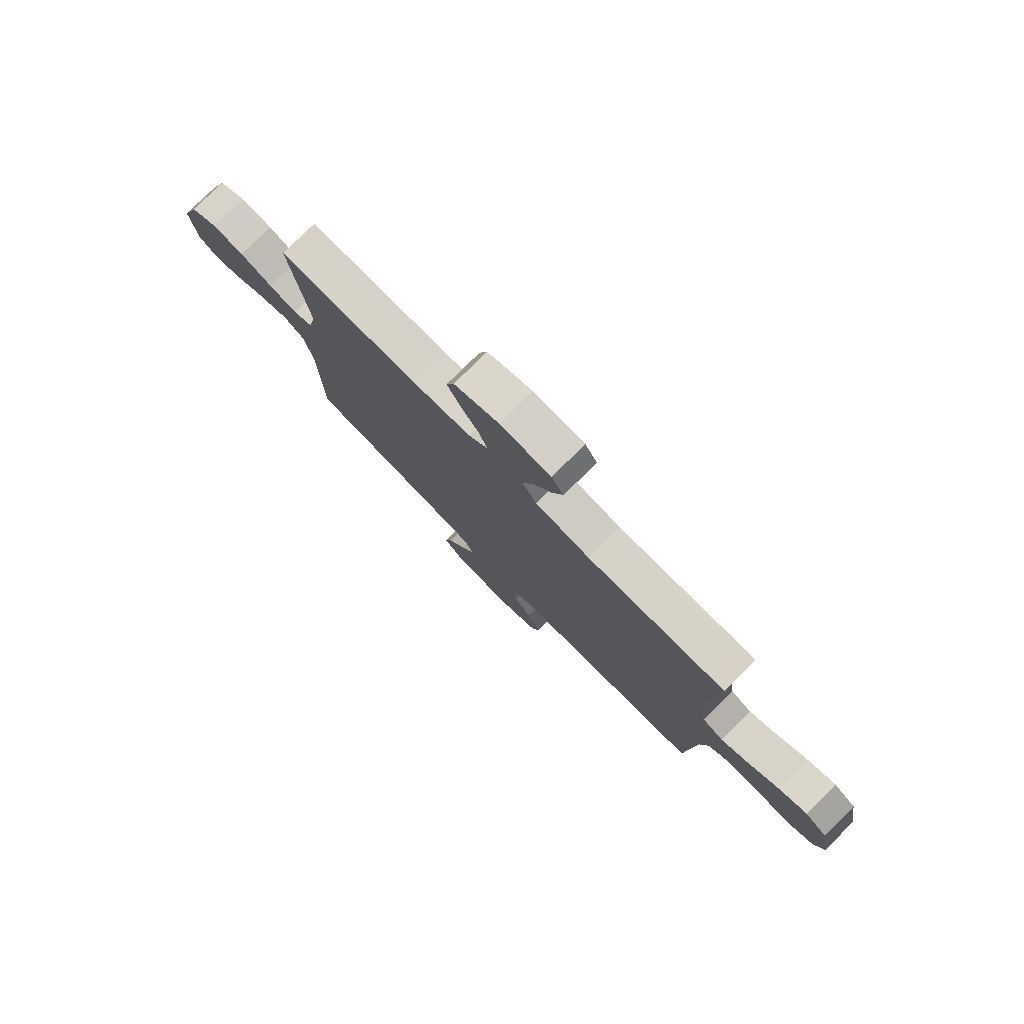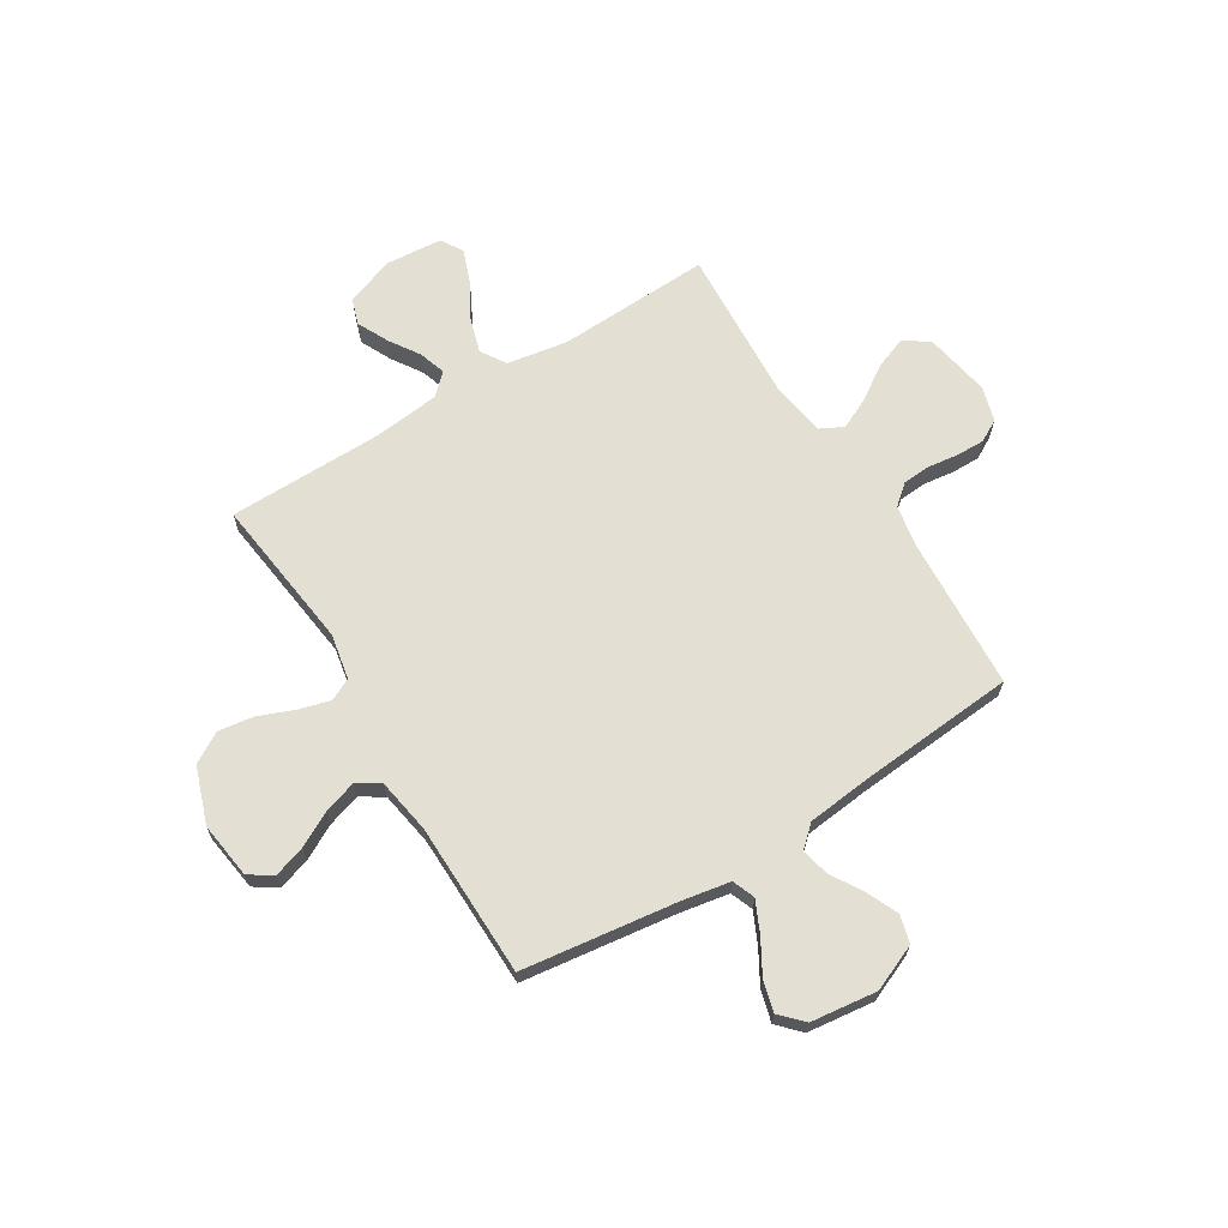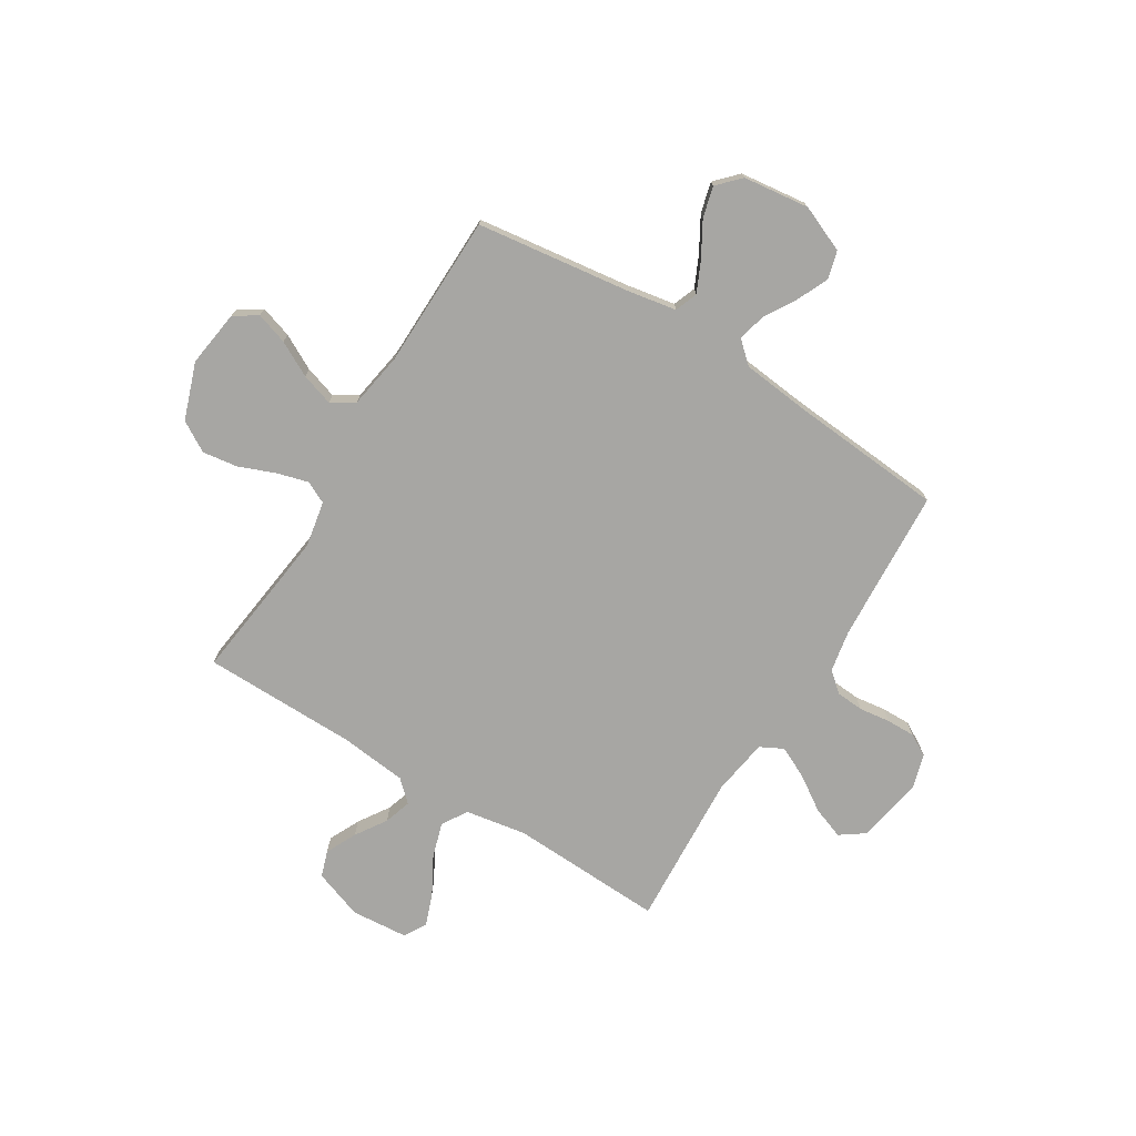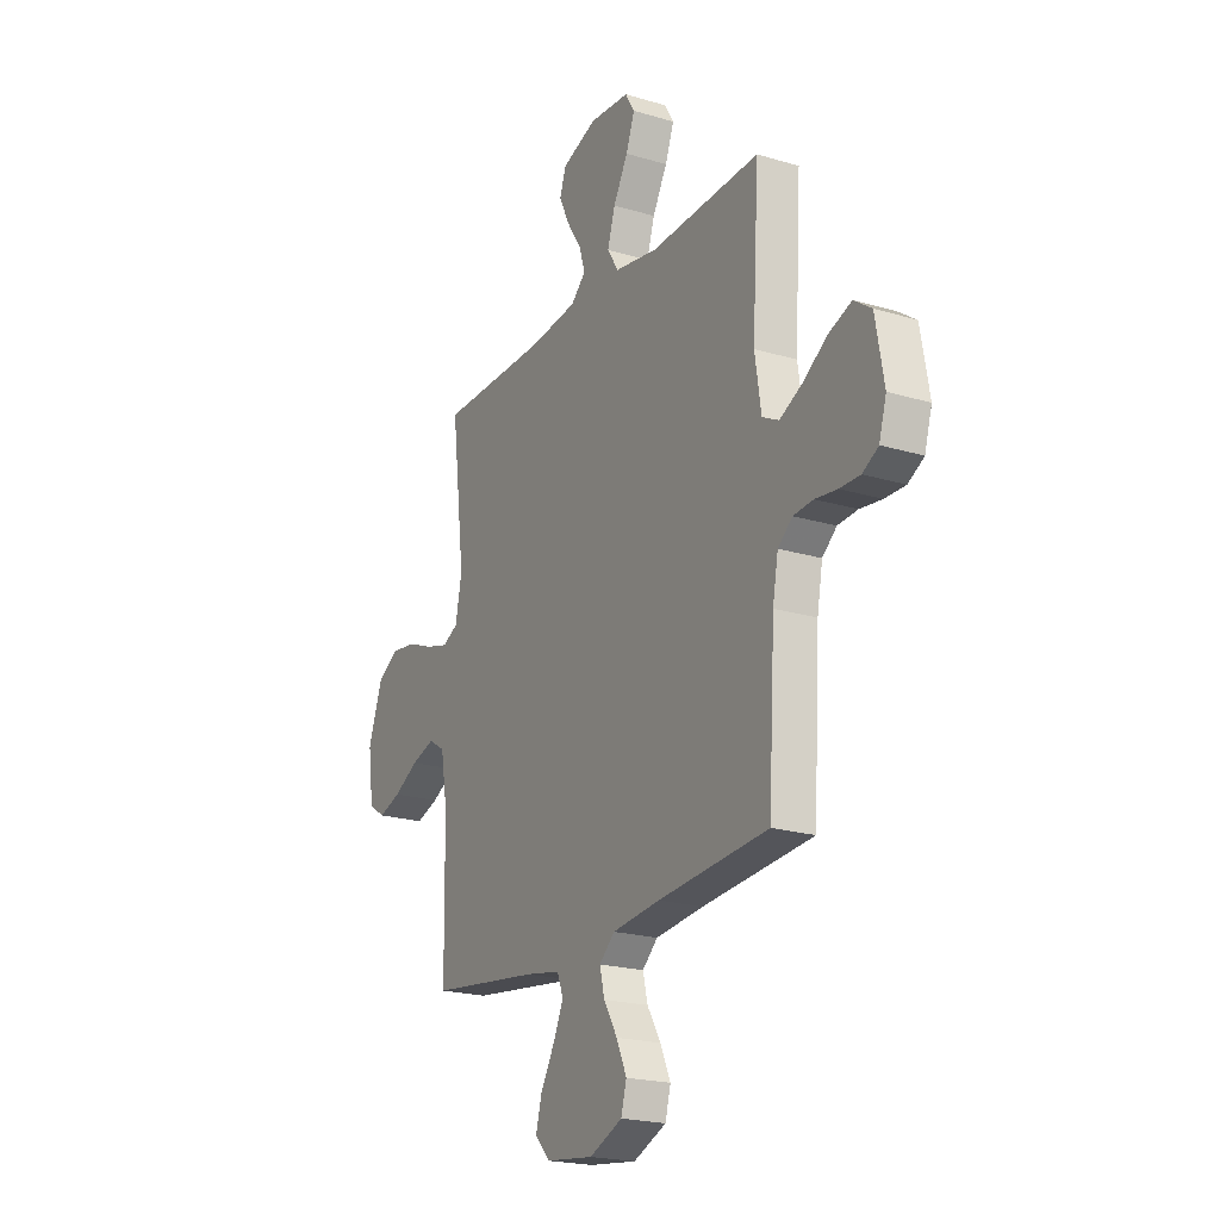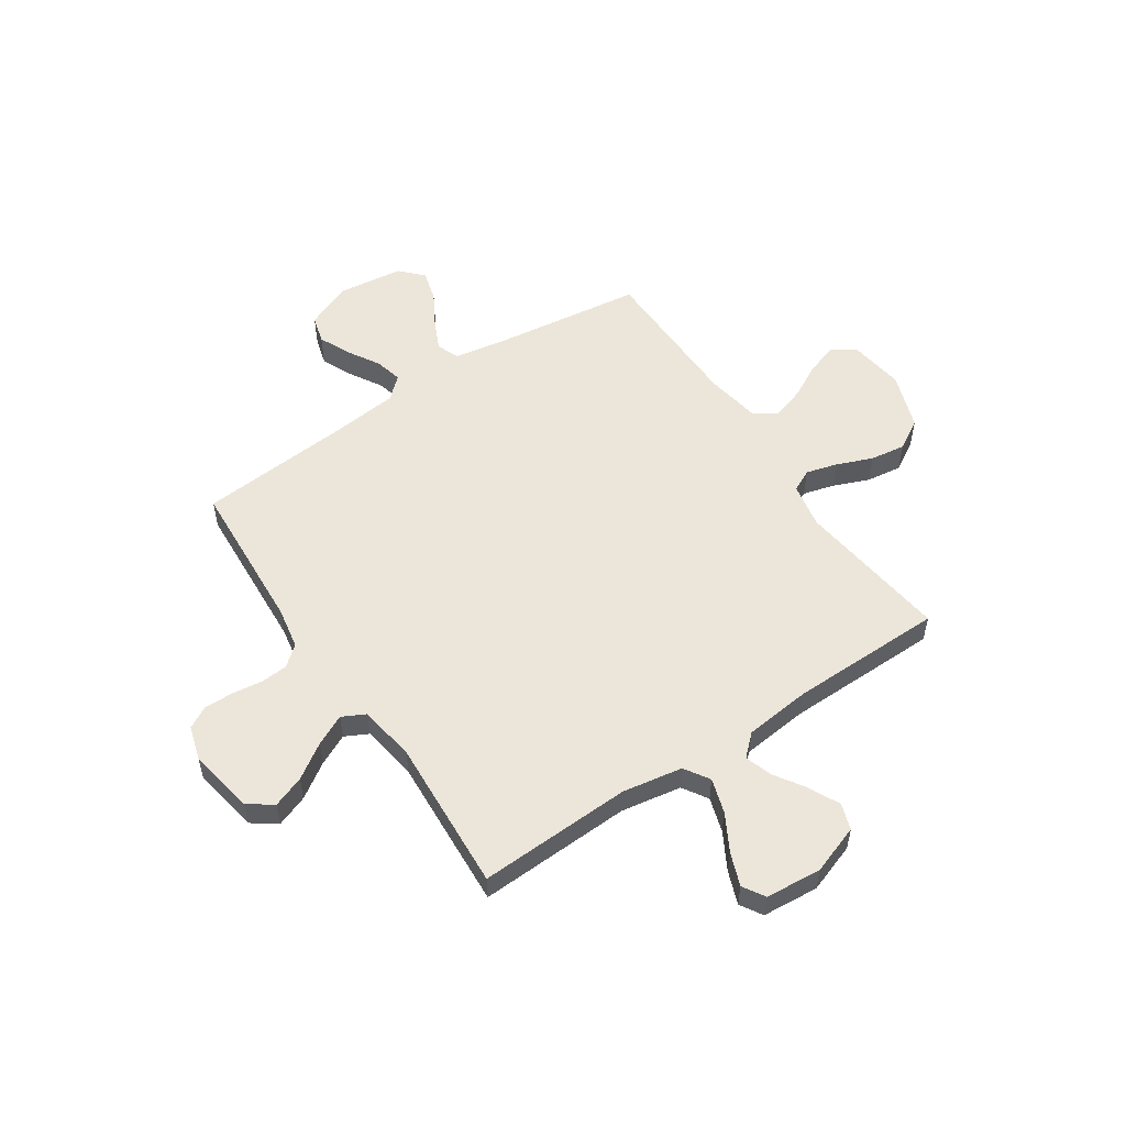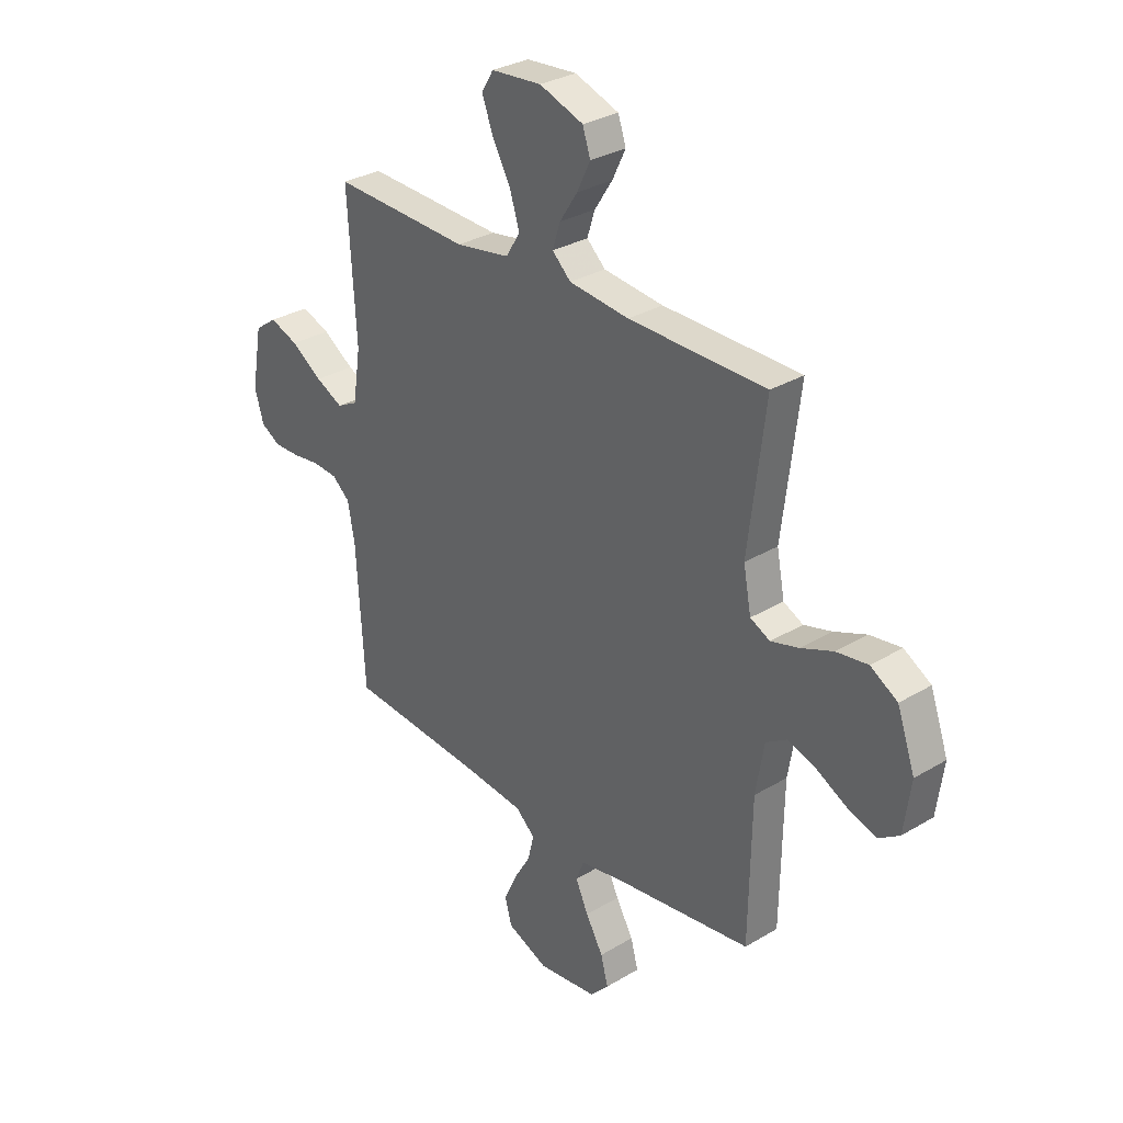
<metadata>
{"format":"obj","ext":"obj","renderer":"f3d","projection":"perspective","resolution":1024,"background":"white","views":[{"elev":78.9,"azim":-134.6,"up":"+Z"},{"elev":66.6,"azim":148.3,"up":"+Y"},{"elev":-74.2,"azim":148.3,"up":"+Y"},{"elev":-21.1,"azim":-118.2,"up":"+Z"},{"elev":54.3,"azim":-33.8,"up":"+Y"},{"elev":30.6,"azim":49.2,"up":"+Z"}]}
</metadata>
<code>
v -0.5 0.07 0.5
v -0.2 0.07 0.488
v -0.082 0.07 0.508
v -0.051 0.07 0.557
v -0.072 0.07 0.625
v -0.112 0.07 0.697
v -0.136 0.07 0.761
v -0.11 0.07 0.804
v 0 0.07 0.813
v 0.096 0.07 0.779
v 0.113 0.07 0.728
v 0.084 0.07 0.668
v 0.045 0.07 0.608
v 0.028 0.07 0.555
v 0.069 0.07 0.517
v 0.2 0.07 0.503
v 0.5 0.07 0.5
v 0.463 0.07 0.2
v 0.48 0.07 0.111
v 0.523 0.07 0.09
v 0.584 0.07 0.107
v 0.654 0.07 0.135
v 0.723 0.07 0.145
v 0.782 0.07 0.11
v 0.821 0.07 0
v 0.806 0.07 -0.11
v 0.761 0.07 -0.14
v 0.699 0.07 -0.12
v 0.631 0.07 -0.084
v 0.568 0.07 -0.064
v 0.523 0.07 -0.092
v 0.505 0.07 -0.2
v 0.5 0.07 -0.5
v 0.2 0.07 -0.54
v 0.105 0.07 -0.557
v 0.088 0.07 -0.601
v 0.116 0.07 -0.661
v 0.154 0.07 -0.727
v 0.17 0.07 -0.787
v 0.129 0.07 -0.83
v 0 0.07 -0.846
v -0.09 0.07 -0.808
v -0.105 0.07 -0.754
v -0.077 0.07 -0.692
v -0.04 0.07 -0.63
v -0.027 0.07 -0.576
v -0.069 0.07 -0.538
v -0.2 0.07 -0.524
v -0.5 0.07 -0.5
v -0.518 0.07 -0.2
v -0.533 0.07 -0.119
v -0.572 0.07 -0.086
v -0.626 0.07 -0.082
v -0.686 0.07 -0.09
v -0.742 0.07 -0.091
v -0.785 0.07 -0.067
v -0.805 0.07 0
v -0.782 0.07 0.129
v -0.734 0.07 0.163
v -0.672 0.07 0.14
v -0.604 0.07 0.095
v -0.544 0.07 0.066
v -0.499 0.07 0.089
v -0.482 0.07 0.2
v -0.5 0 0.5
v -0.2 0 0.488
v -0.082 0 0.508
v -0.051 0 0.557
v -0.072 0 0.625
v -0.112 0 0.697
v -0.136 0 0.761
v -0.11 0 0.804
v 0 0 0.813
v 0.096 0 0.779
v 0.113 0 0.728
v 0.084 0 0.668
v 0.045 0 0.608
v 0.028 0 0.555
v 0.069 0 0.517
v 0.2 0 0.503
v 0.5 0 0.5
v 0.463 0 0.2
v 0.48 0 0.111
v 0.523 0 0.09
v 0.584 0 0.107
v 0.654 0 0.135
v 0.723 0 0.145
v 0.782 0 0.11
v 0.821 0 0
v 0.806 0 -0.11
v 0.761 0 -0.14
v 0.699 0 -0.12
v 0.631 0 -0.084
v 0.568 0 -0.064
v 0.523 0 -0.092
v 0.505 0 -0.2
v 0.5 0 -0.5
v 0.2 0 -0.54
v 0.105 0 -0.557
v 0.088 0 -0.601
v 0.116 0 -0.661
v 0.154 0 -0.727
v 0.17 0 -0.787
v 0.129 0 -0.83
v 0 0 -0.846
v -0.09 0 -0.808
v -0.105 0 -0.754
v -0.077 0 -0.692
v -0.04 0 -0.63
v -0.027 0 -0.576
v -0.069 0 -0.538
v -0.2 0 -0.524
v -0.5 0 -0.5
v -0.518 0 -0.2
v -0.533 0 -0.119
v -0.572 0 -0.086
v -0.626 0 -0.082
v -0.686 0 -0.09
v -0.742 0 -0.091
v -0.785 0 -0.067
v -0.805 0 0
v -0.782 0 0.129
v -0.734 0 0.163
v -0.672 0 0.14
v -0.604 0 0.095
v -0.544 0 0.066
v -0.499 0 0.089
v -0.482 0 0.2
f 59 60 61
f 58 59 61
f 57 58 61
f 56 57 61
f 55 56 61
f 54 55 61
f 53 54 61
f 52 53 61 62
f 51 52 62 63
f 48 49 50
f 50 51 63
f 48 50 63
f 47 48 63
f 43 44 45
f 42 43 45
f 41 42 45
f 40 41 45
f 39 40 45
f 38 39 45
f 37 38 45
f 36 37 45 46
f 47 63 64
f 46 47 64
f 36 46 64
f 35 36 64
f 27 28 29
f 26 27 29
f 25 26 29
f 24 25 29
f 23 24 29
f 22 23 29
f 21 22 29
f 20 21 29 30
f 19 20 30 31
f 16 17 18
f 15 16 18 19
f 19 31 32
f 15 19 32
f 14 15 32
f 11 12 13
f 10 11 13
f 9 10 13
f 8 9 13
f 7 8 13
f 6 7 13
f 5 6 13
f 4 5 13 14
f 64 1 2
f 35 64 2
f 34 35 2
f 32 33 34
f 14 32 34
f 4 14 34
f 3 4 34
f 2 3 34
f 125 124 123
f 125 123 122
f 125 122 121
f 125 121 120
f 125 120 119
f 125 119 118
f 125 118 117
f 126 125 117 116
f 127 126 116 115
f 114 113 112
f 127 115 114
f 127 114 112
f 127 112 111
f 109 108 107
f 109 107 106
f 109 106 105
f 109 105 104
f 109 104 103
f 109 103 102
f 109 102 101
f 110 109 101 100
f 128 127 111
f 128 111 110
f 128 110 100
f 128 100 99
f 93 92 91
f 93 91 90
f 93 90 89
f 93 89 88
f 93 88 87
f 93 87 86
f 93 86 85
f 94 93 85 84
f 95 94 84 83
f 82 81 80
f 83 82 80 79
f 96 95 83
f 96 83 79
f 96 79 78
f 77 76 75
f 77 75 74
f 77 74 73
f 77 73 72
f 77 72 71
f 77 71 70
f 77 70 69
f 78 77 69 68
f 66 65 128
f 66 128 99
f 66 99 98
f 98 97 96
f 98 96 78
f 98 78 68
f 98 68 67
f 98 67 66
f 1 65 66 2
f 2 66 67 3
f 3 67 68 4
f 4 68 69 5
f 5 69 70 6
f 6 70 71 7
f 7 71 72 8
f 8 72 73 9
f 9 73 74 10
f 10 74 75 11
f 11 75 76 12
f 12 76 77 13
f 13 77 78 14
f 14 78 79 15
f 15 79 80 16
f 16 80 81 17
f 17 81 82 18
f 18 82 83 19
f 19 83 84 20
f 20 84 85 21
f 21 85 86 22
f 22 86 87 23
f 23 87 88 24
f 24 88 89 25
f 25 89 90 26
f 26 90 91 27
f 27 91 92 28
f 28 92 93 29
f 29 93 94 30
f 30 94 95 31
f 31 95 96 32
f 32 96 97 33
f 33 97 98 34
f 34 98 99 35
f 35 99 100 36
f 36 100 101 37
f 37 101 102 38
f 38 102 103 39
f 39 103 104 40
f 40 104 105 41
f 41 105 106 42
f 42 106 107 43
f 43 107 108 44
f 44 108 109 45
f 45 109 110 46
f 46 110 111 47
f 47 111 112 48
f 48 112 113 49
f 49 113 114 50
f 50 114 115 51
f 51 115 116 52
f 52 116 117 53
f 53 117 118 54
f 54 118 119 55
f 55 119 120 56
f 56 120 121 57
f 57 121 122 58
f 58 122 123 59
f 59 123 124 60
f 60 124 125 61
f 61 125 126 62
f 62 126 127 63
f 63 127 128 64
f 64 128 65 1

</code>
